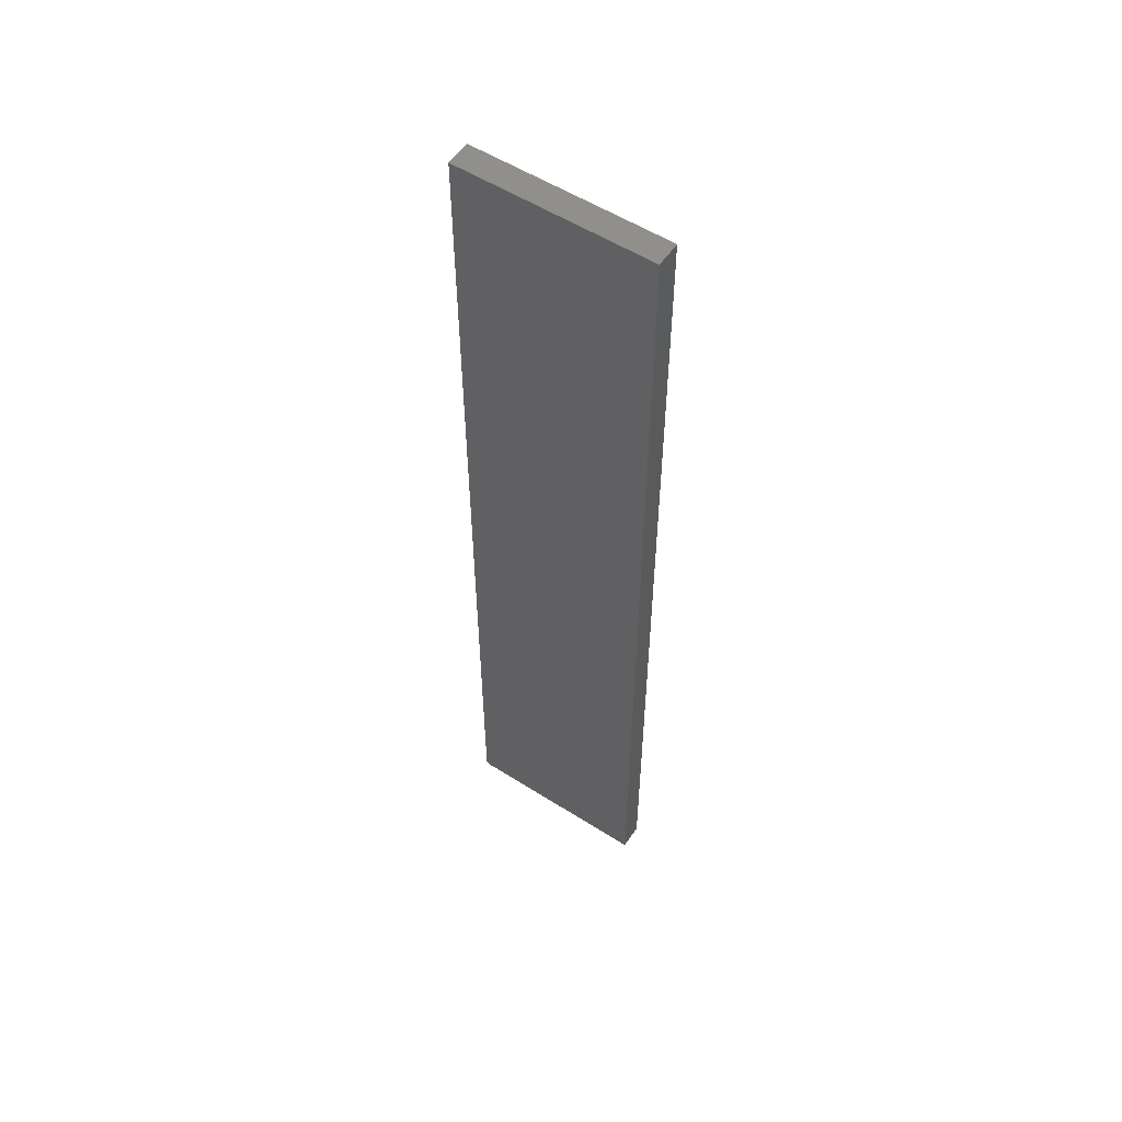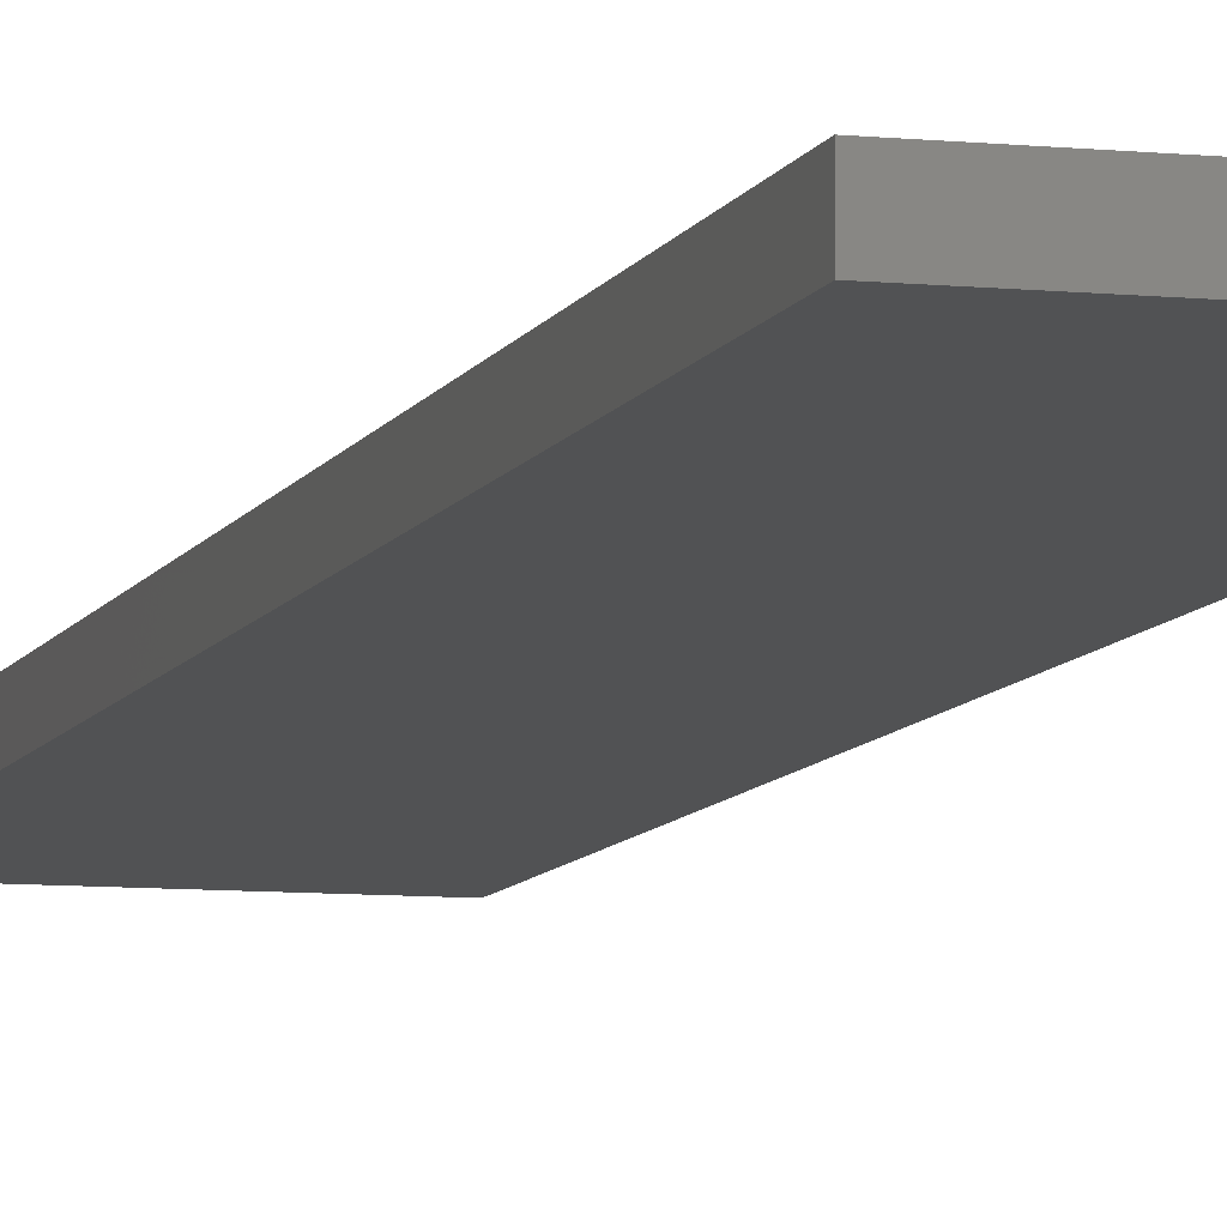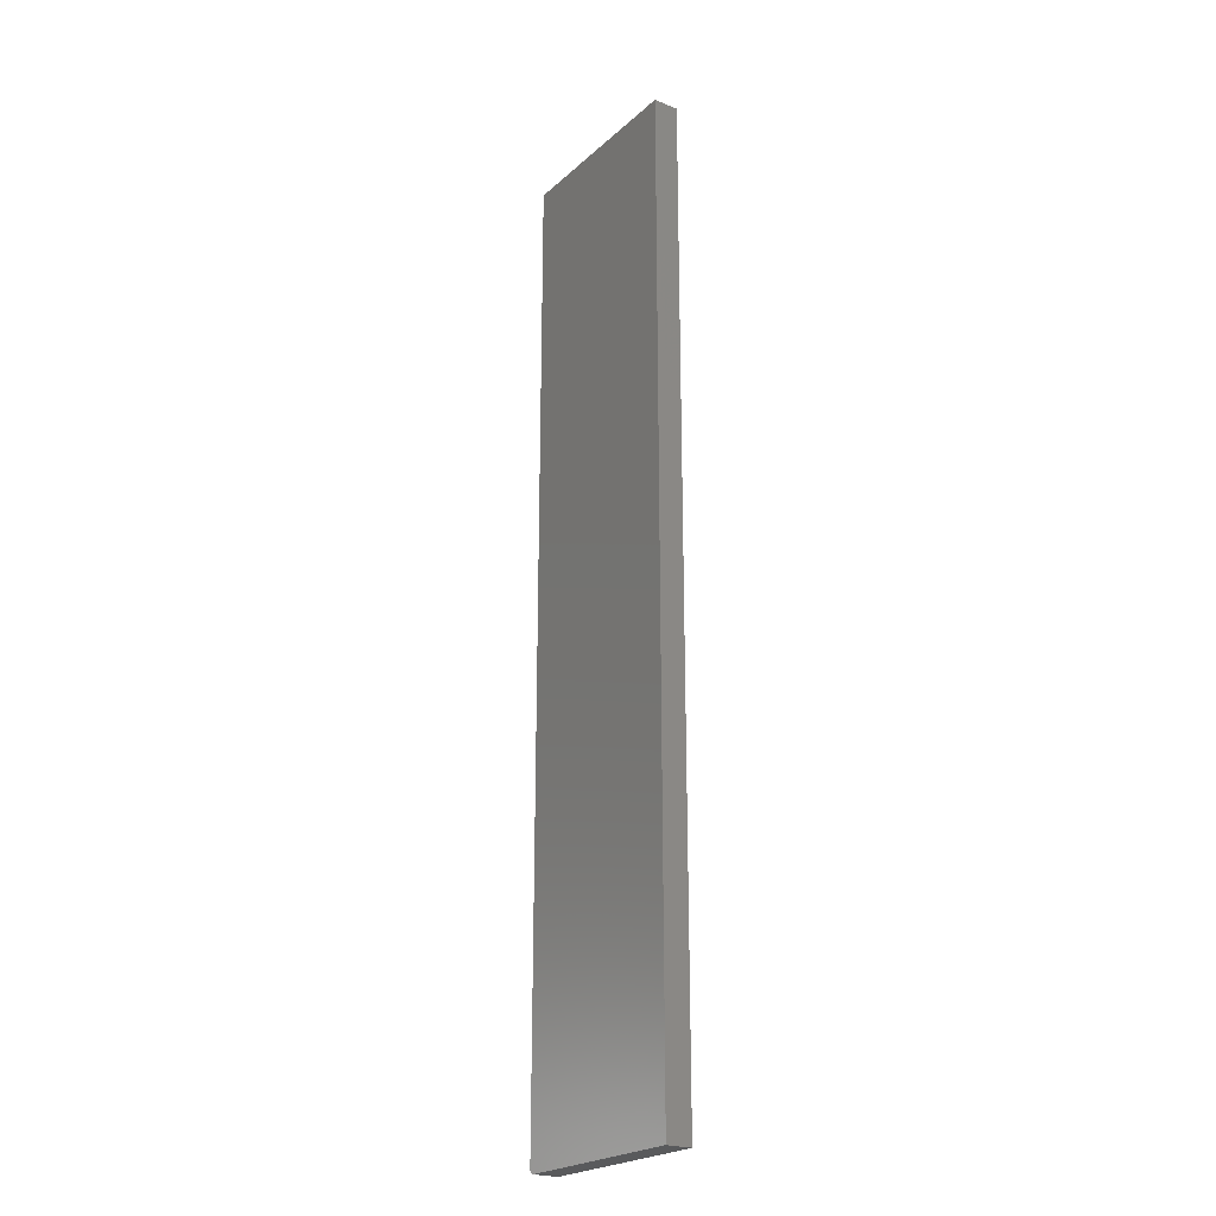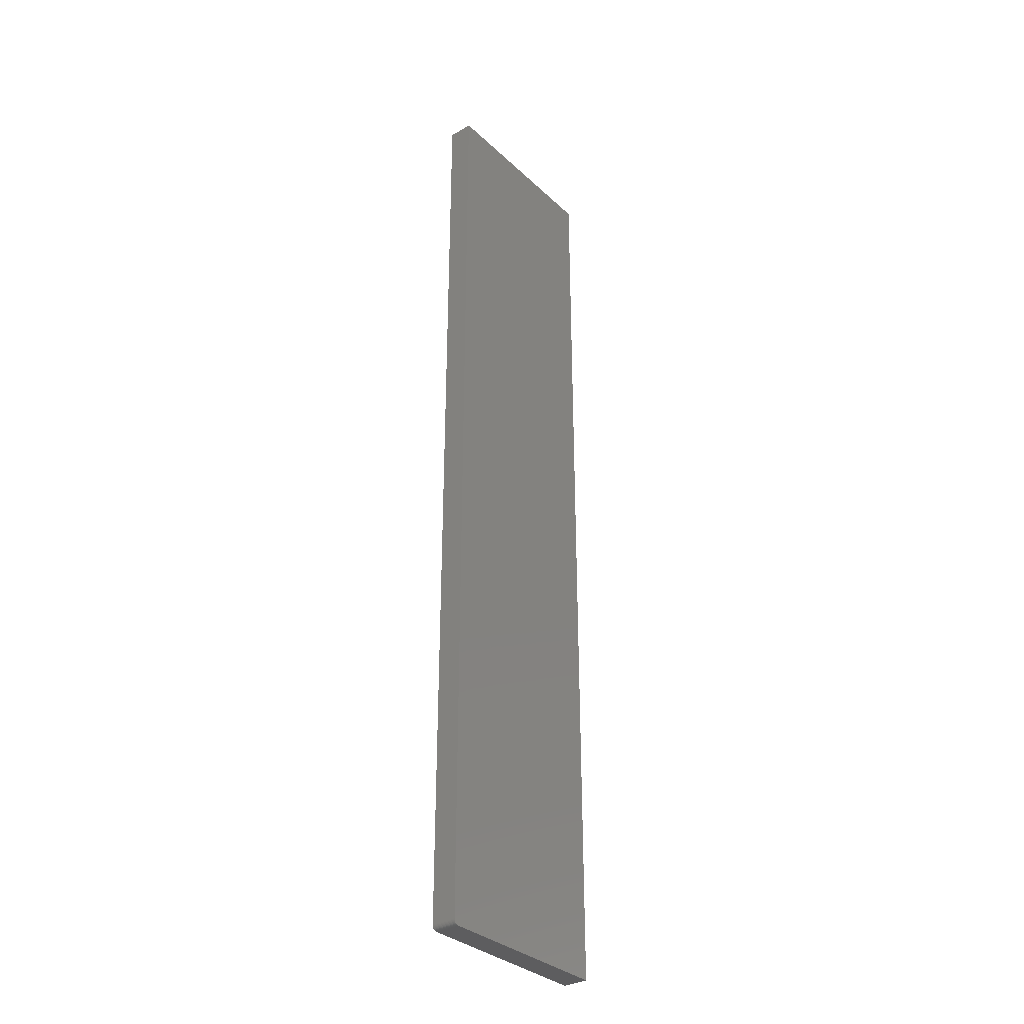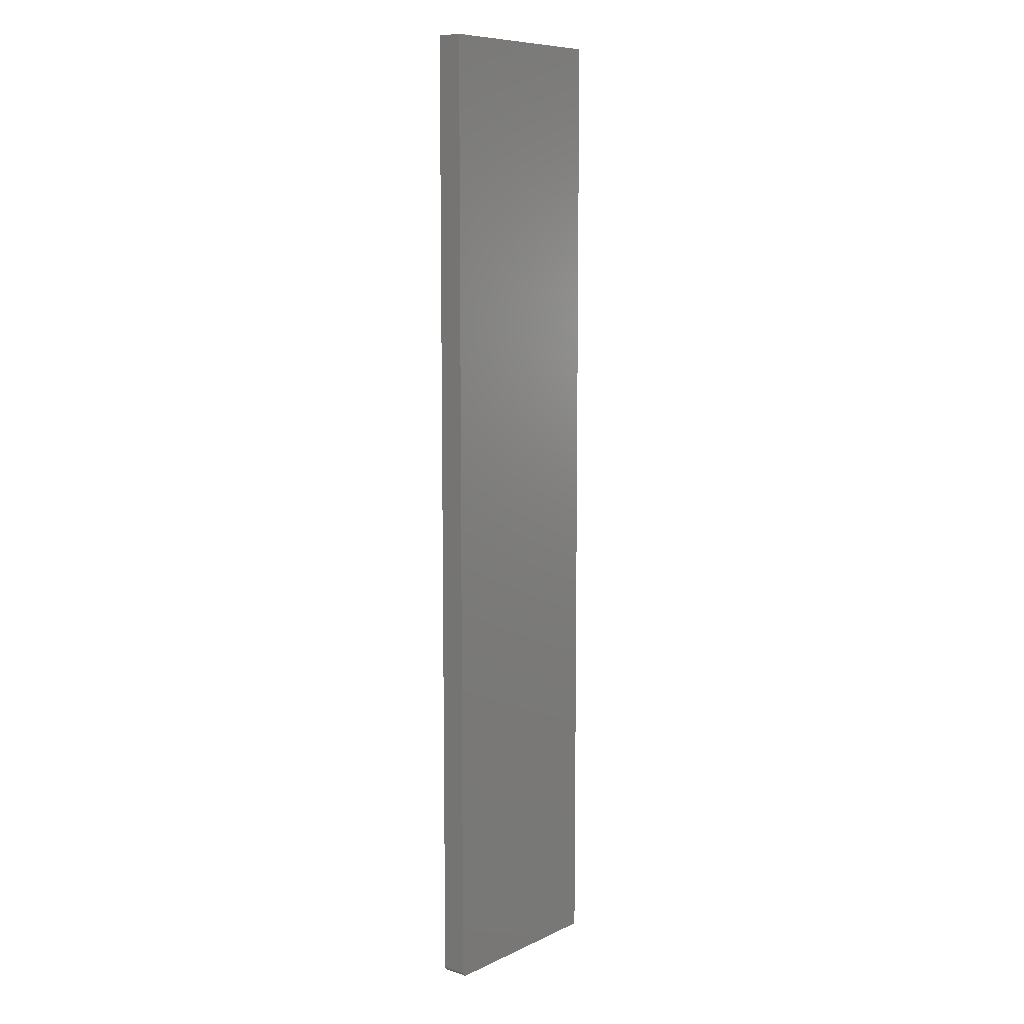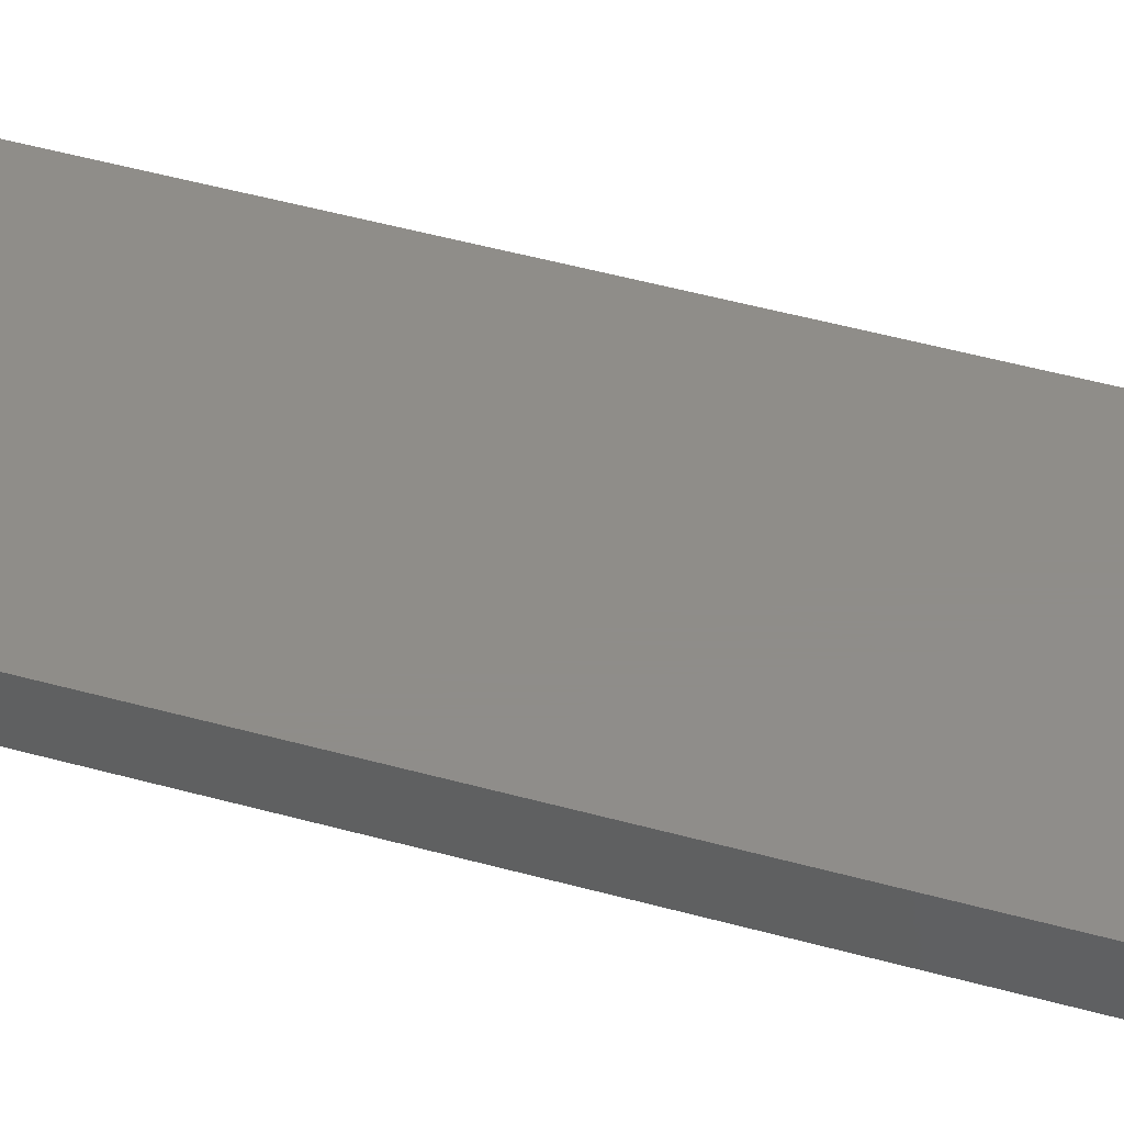
<metadata>
{"format":"stl","ext":"stl","renderer":"f3d","projection":"perspective","resolution":1024,"background":"white","views":[{"elev":55.5,"azim":-146.3,"up":"+Z"},{"elev":-8.1,"azim":-15.7,"up":"+Y"},{"elev":-22.9,"azim":-124.5,"up":"+Z"},{"elev":-33.0,"azim":128.5,"up":"+Z"},{"elev":8.8,"azim":129.3,"up":"+Z"},{"elev":41.5,"azim":-70.7,"up":"+Y"}]}
</metadata>
<code>
# stl→obj: 24 verts, 44 faces
v 0.1516 -0.03906 -0.7422
v 0.1502 -0.03906 -0.7465
v 0.1514 -0.03906 -0.7437
v 0.151 -0.03906 -0.7452
v 0.1481 -0.03906 -0.7487
v -0.1484 -0.03906 -0.75
v 0.1437 -0.03906 -0.75
v 0.1453 -0.03906 -0.7498
v 0.1467 -0.03906 -0.7494
v -0.1484 -0.03906 0.75
v 0.1493 -0.03906 -0.7477
v 0.1516 -0.03906 0.75
v 0.1514 1.734e-17 -0.7437
v 0.1502 1.697e-17 -0.7465
v 0.1516 1.752e-17 -0.7422
v 0.151 1.716e-17 -0.7452
v 0.1481 1.661e-17 -0.7487
v 0.1467 1.645e-17 -0.7494
v 0.1453 1.632e-17 -0.7498
v 0.1437 1.622e-17 -0.75
v -0.1484 0 -0.75
v -0.1484 1.665e-16 0.75
v 0.1516 1.832e-16 0.75
v 0.1493 1.678e-17 -0.7477
f 1 2 3
f 2 4 3
f 5 6 7
f 5 7 8
f 5 8 9
f 10 6 5
f 10 5 11
f 10 11 2
f 10 2 1
f 10 1 12
f 13 14 15
f 13 16 14
f 17 18 19
f 17 19 20
f 17 20 21
f 22 23 15
f 22 15 14
f 22 14 24
f 22 24 17
f 22 17 21
f 1 15 12
f 12 15 23
f 6 21 7
f 7 21 20
f 15 1 13
f 13 1 3
f 13 3 16
f 16 3 4
f 16 4 14
f 14 4 2
f 14 2 24
f 24 2 11
f 24 11 17
f 17 11 5
f 17 5 18
f 18 5 9
f 18 9 19
f 19 9 8
f 19 8 20
f 20 8 7
f 10 22 6
f 6 22 21
f 12 23 10
f 10 23 22

</code>
